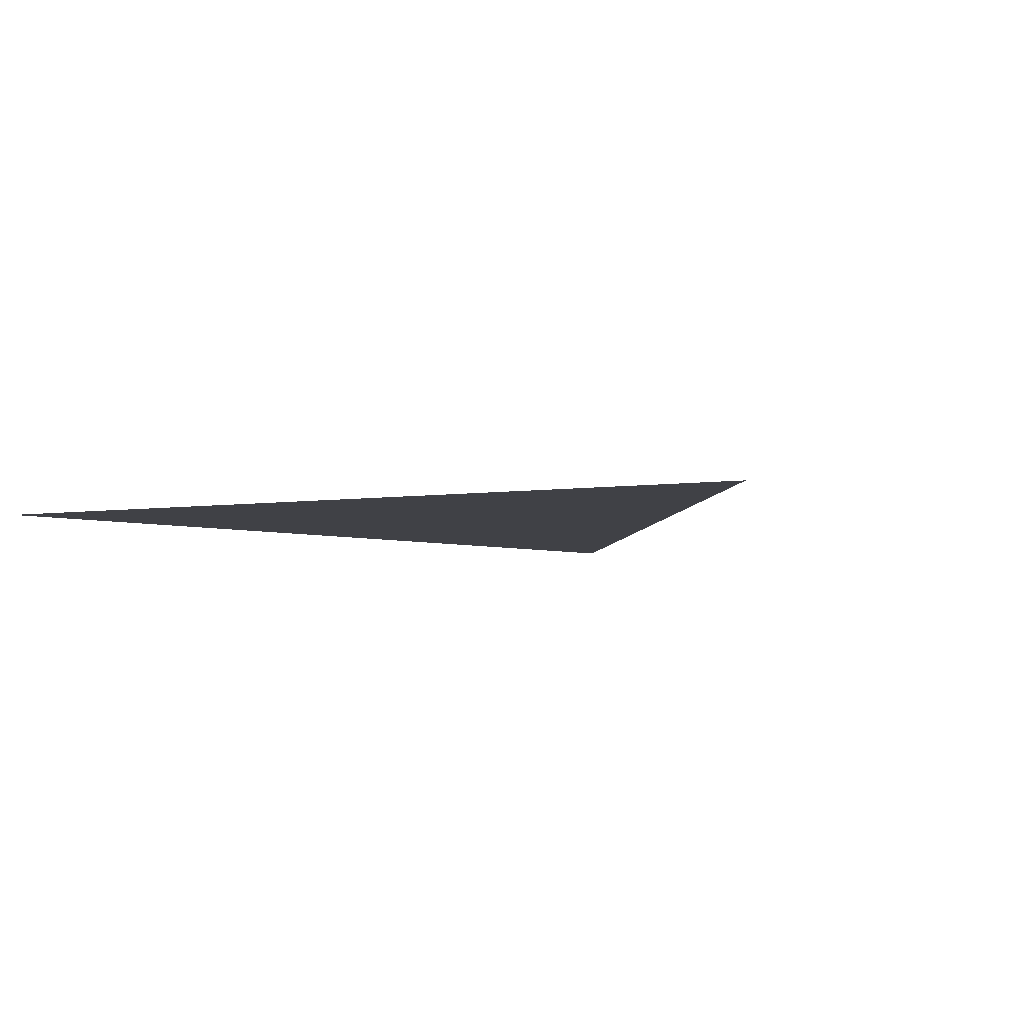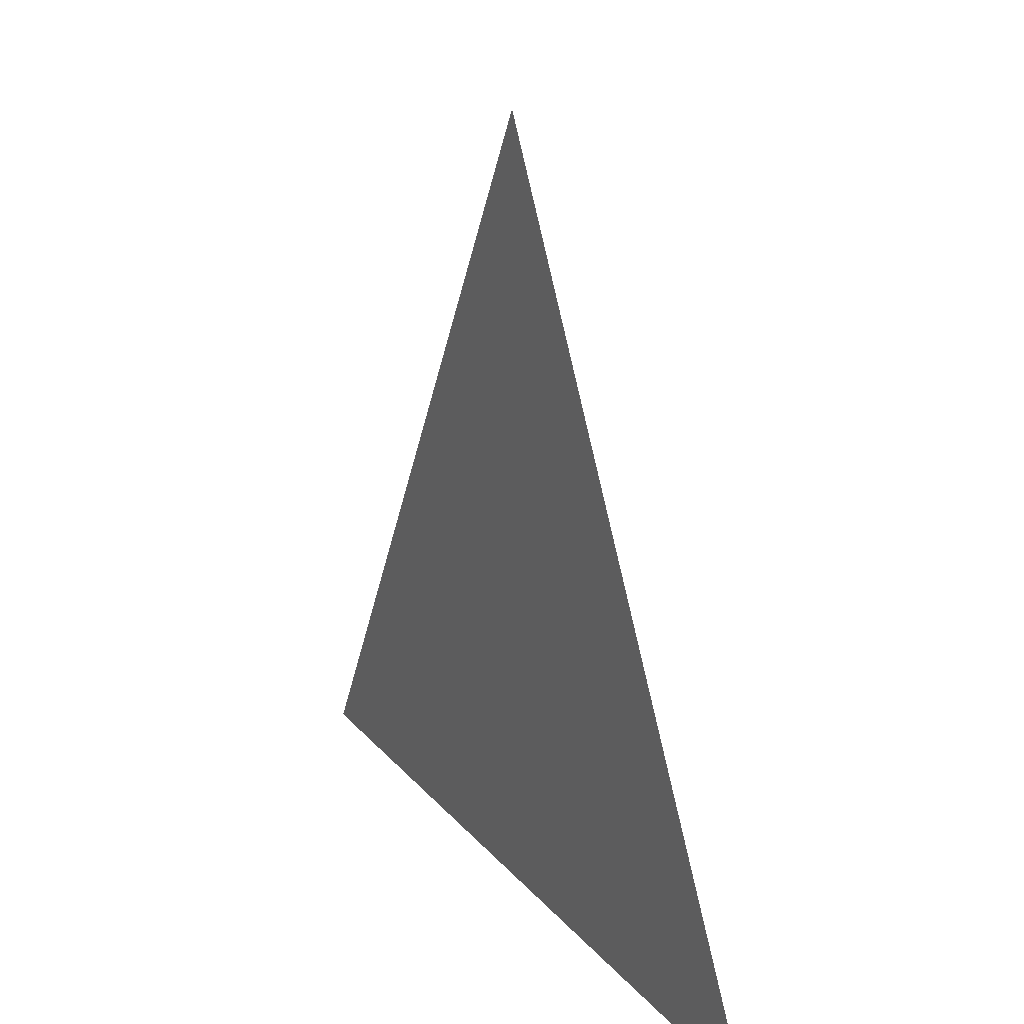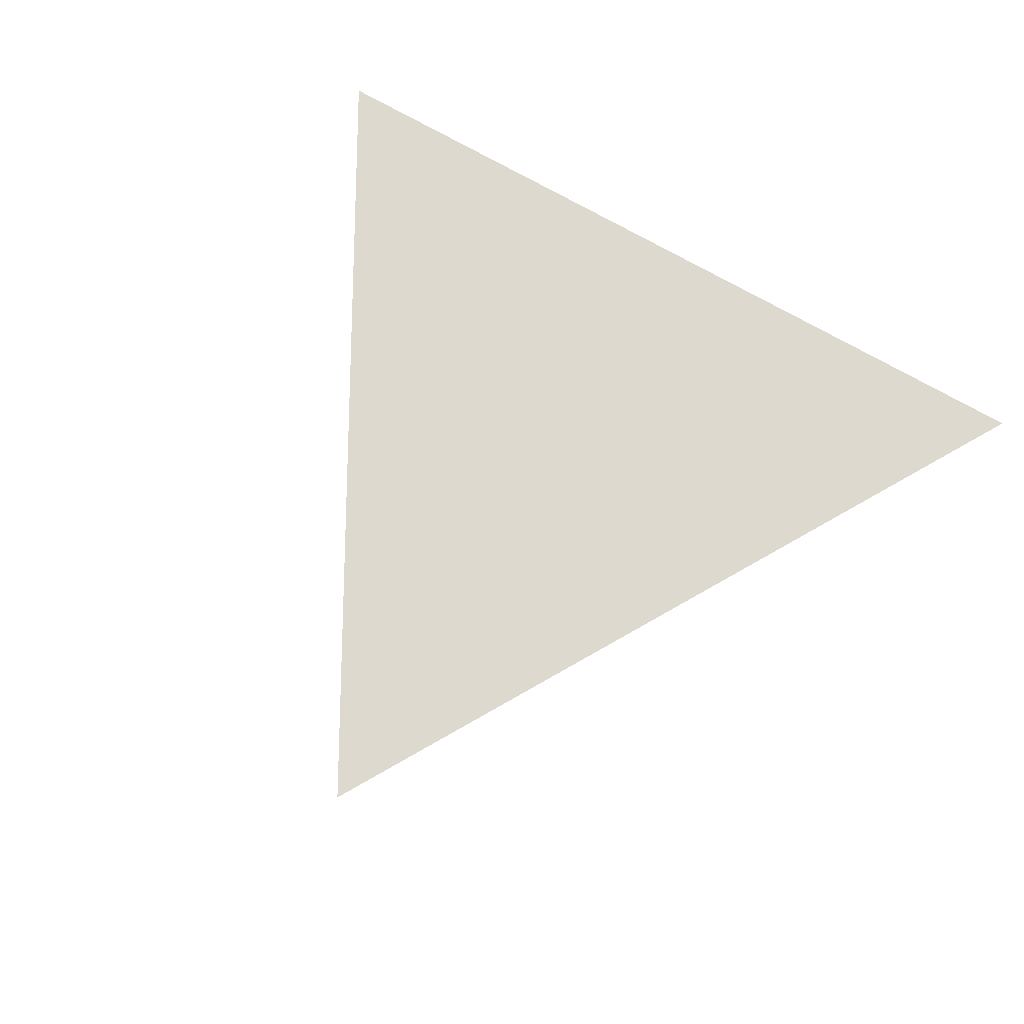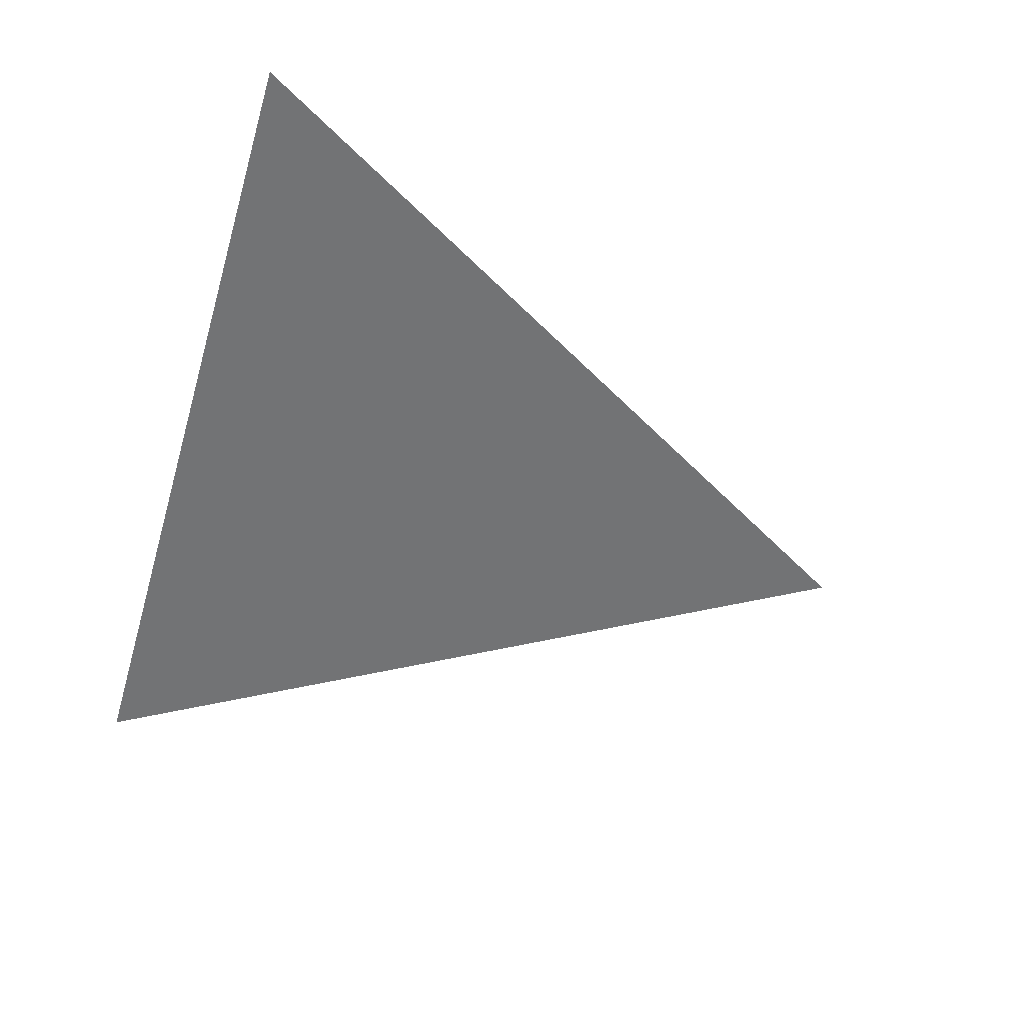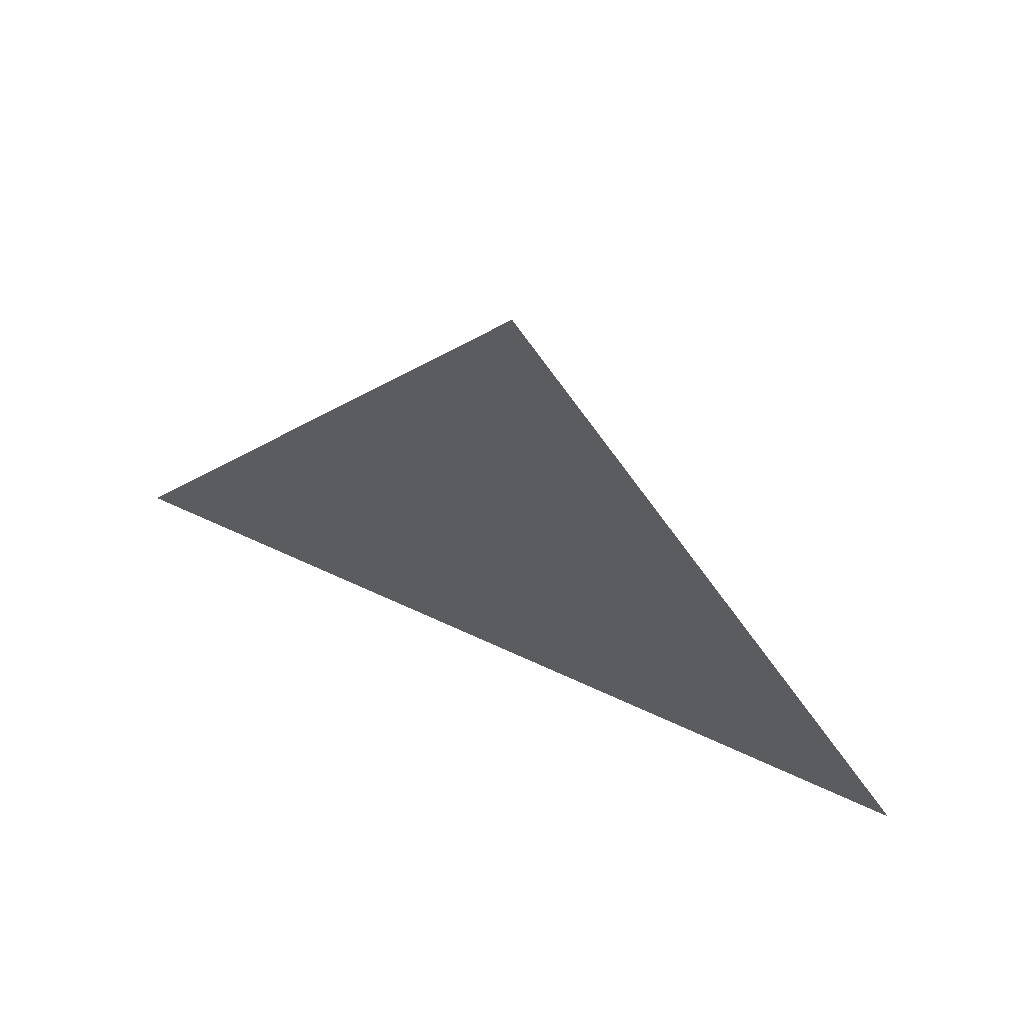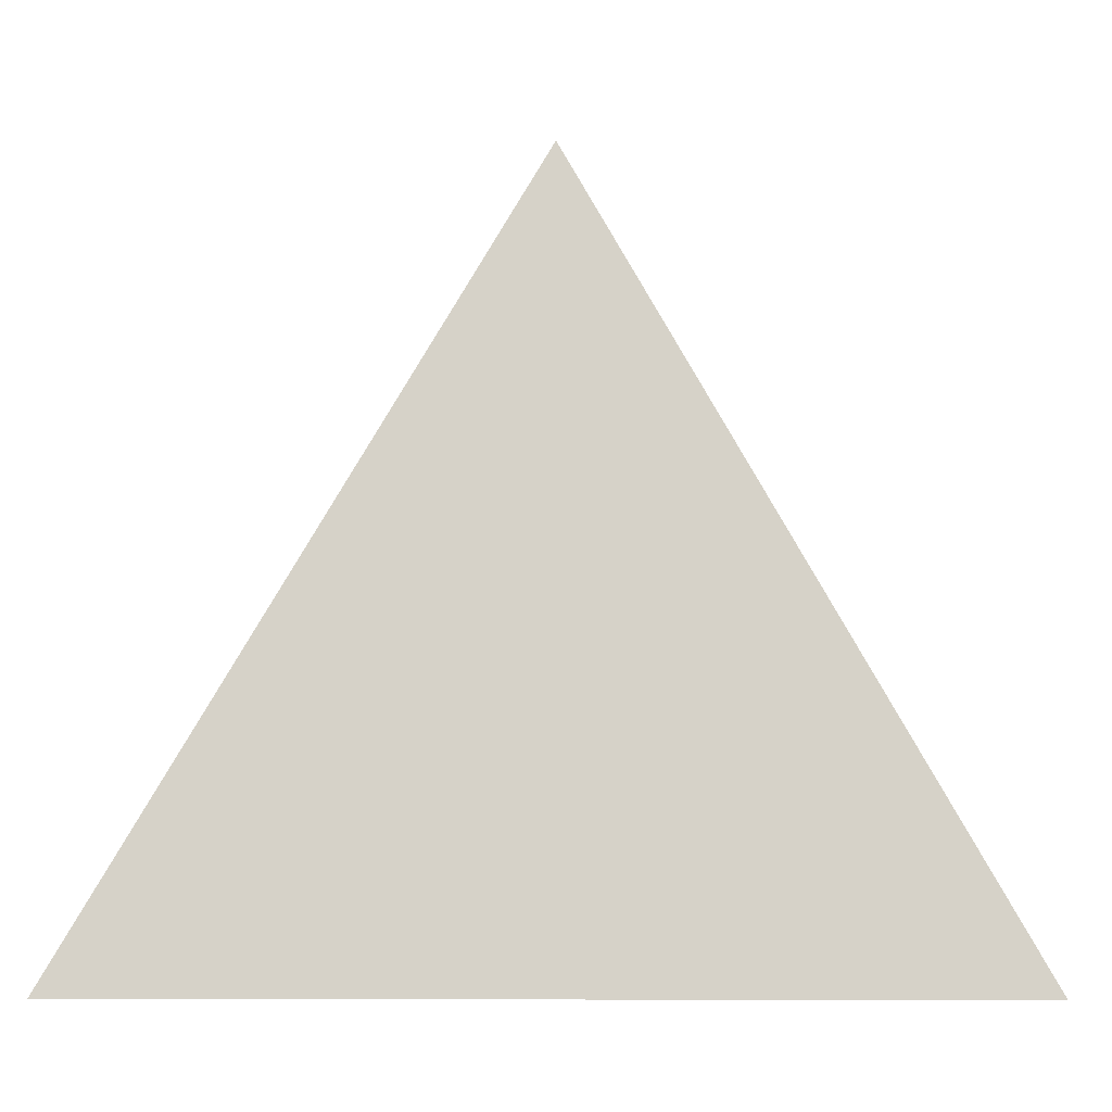
<metadata>
{"format":"obj","ext":"obj","renderer":"f3d","projection":"perspective","resolution":1024,"background":"white","views":[{"elev":-6.0,"azim":142.3,"up":"+Z"},{"elev":18.8,"azim":63.7,"up":"+Y"},{"elev":71.4,"azim":-149.9,"up":"+Z"},{"elev":-55.9,"azim":73.6,"up":"+Z"},{"elev":66.2,"azim":24.9,"up":"+Y"},{"elev":-11.1,"azim":-4.5,"up":"+Y"}]}
</metadata>
<code>
o Triangle
v 0 0 0
v 1 0 0
v 0.5 0.866 0
f 1 2 3

</code>
